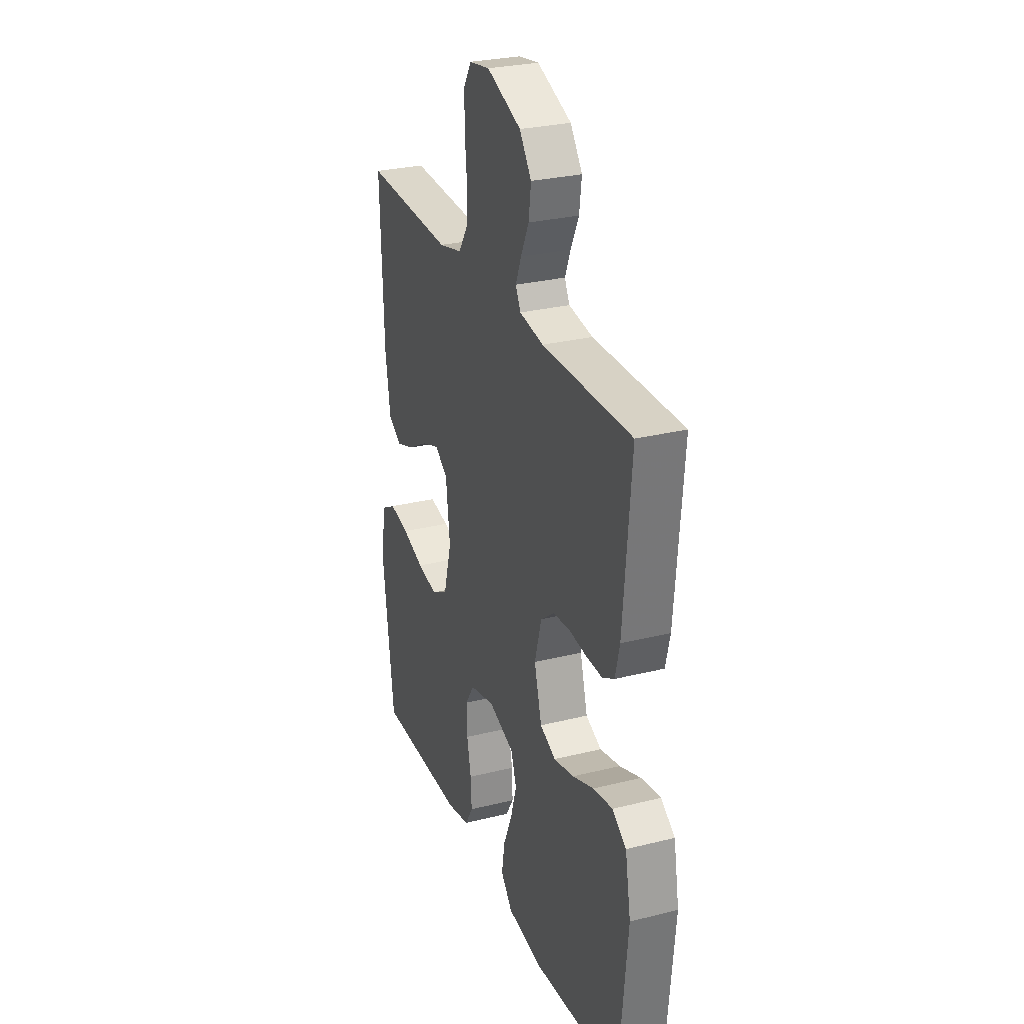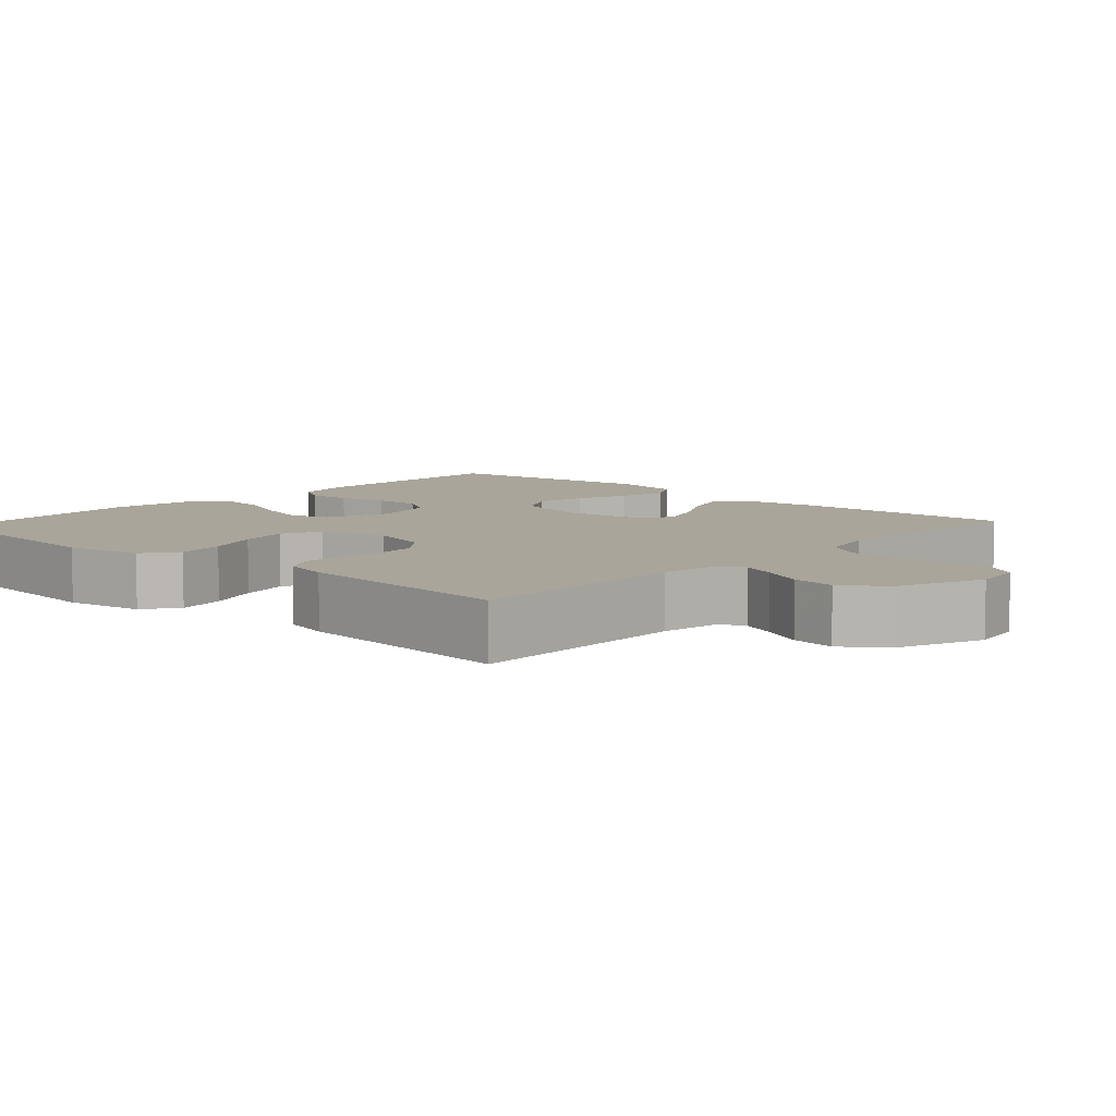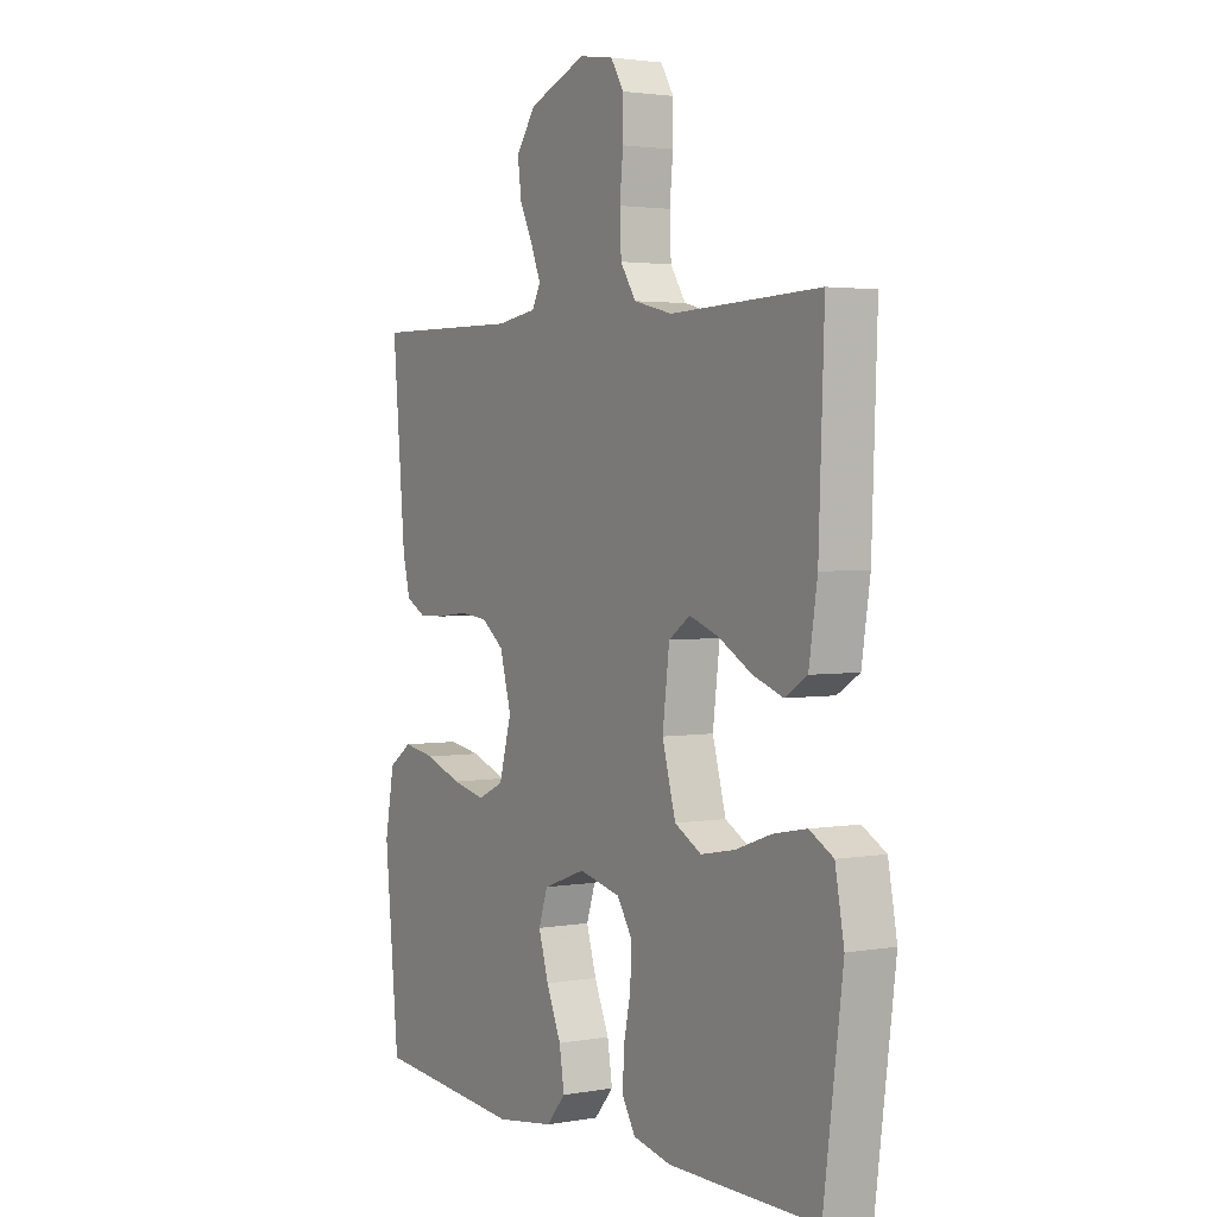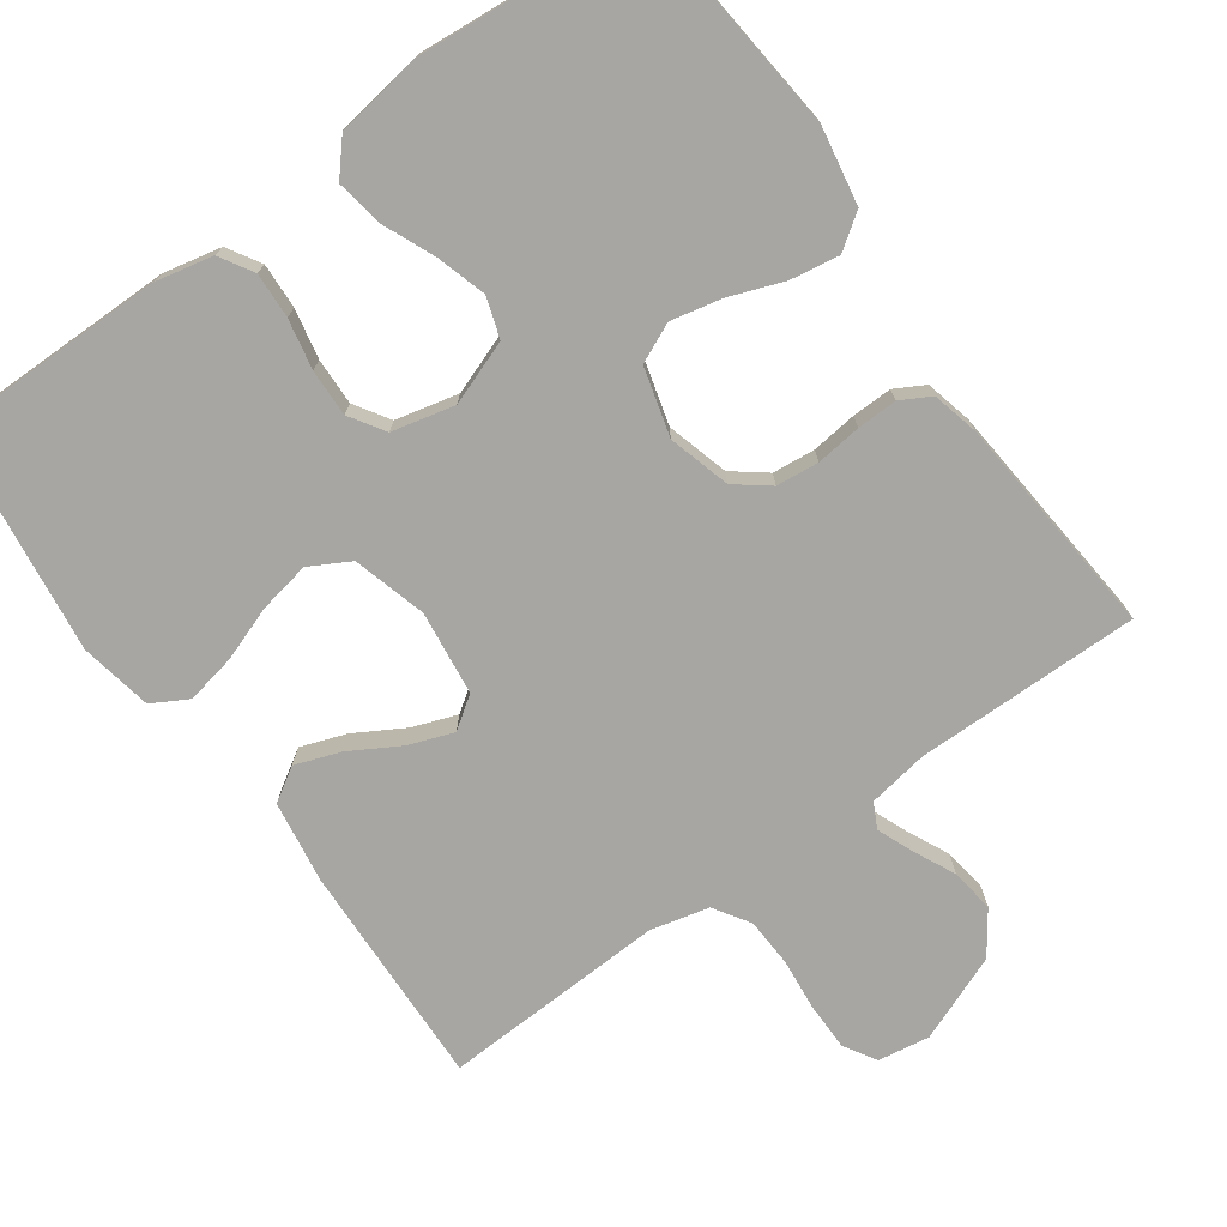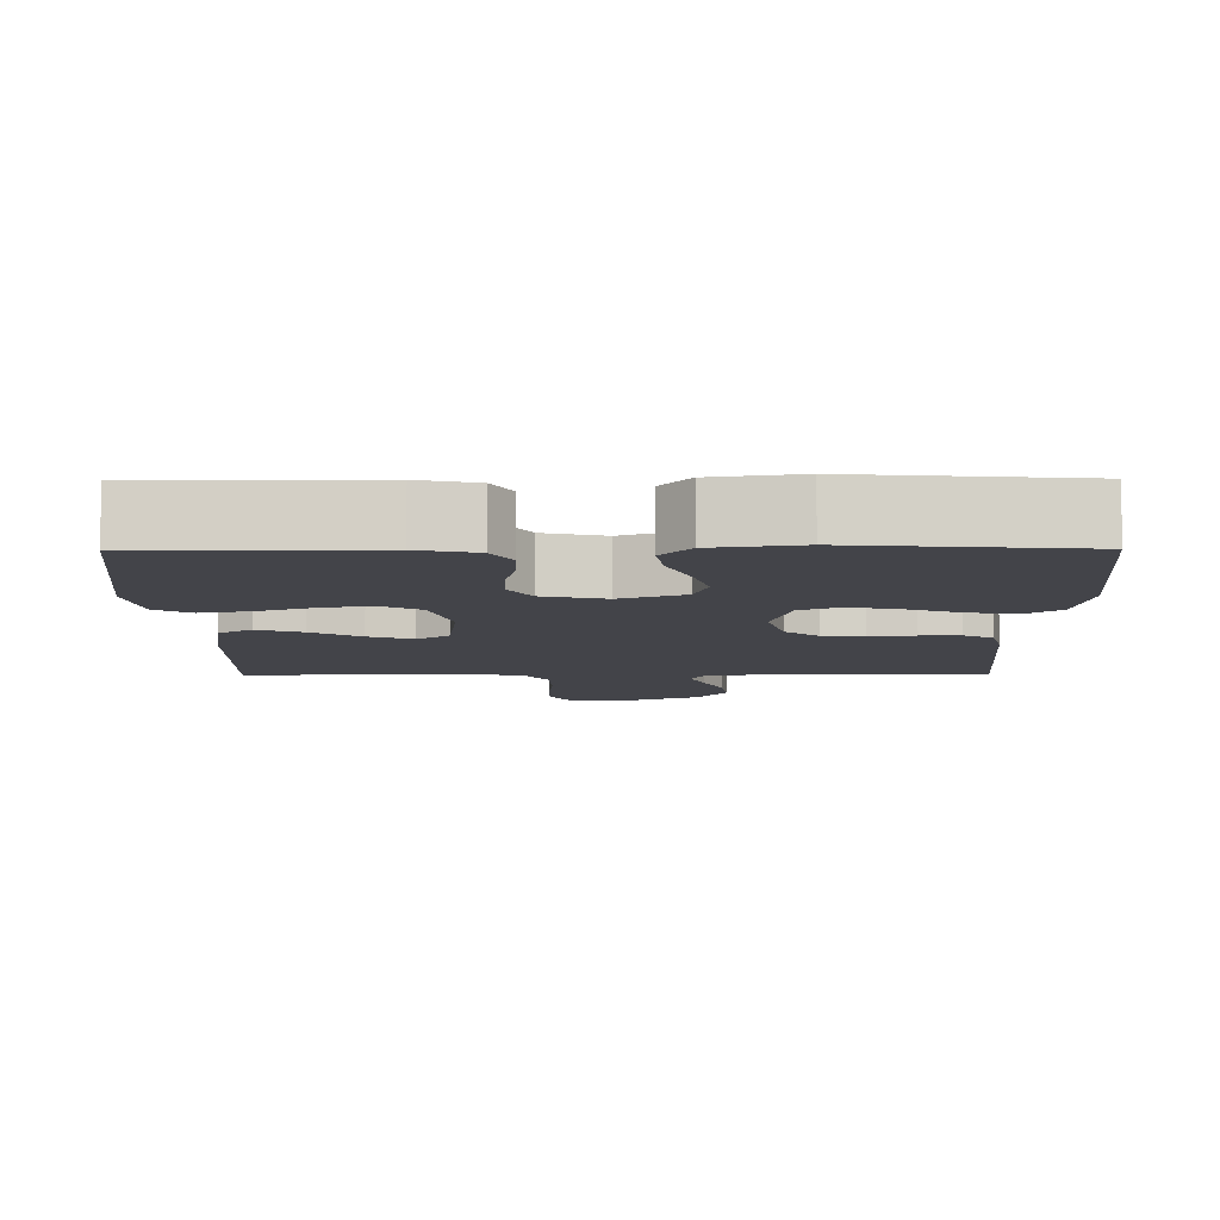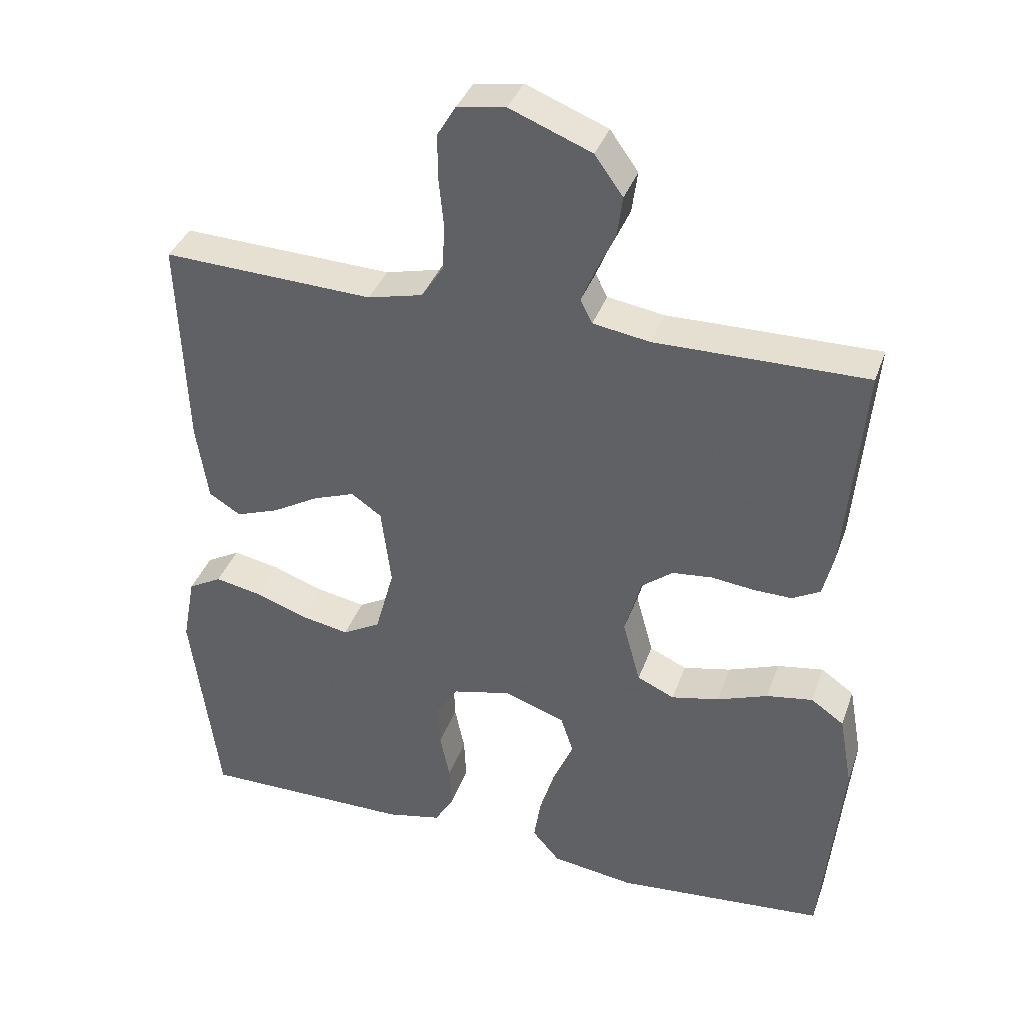
<metadata>
{"format":"obj","ext":"obj","renderer":"f3d","projection":"perspective","resolution":1024,"background":"white","views":[{"elev":28.2,"azim":-110.7,"up":"+Z"},{"elev":7.5,"azim":-47.6,"up":"+Y"},{"elev":2.6,"azim":58.6,"up":"+Z"},{"elev":-74.3,"azim":-144.3,"up":"+Y"},{"elev":-8.4,"azim":-179.6,"up":"+Y"},{"elev":37.1,"azim":-161.6,"up":"+Z"}]}
</metadata>
<code>
v 0.5 0.07 -0.5
v 0.2 0.07 -0.499
v 0.122 0.07 -0.482
v 0.095 0.07 -0.437
v 0.098 0.07 -0.376
v 0.112 0.07 -0.309
v 0.114 0.07 -0.246
v 0.084 0.07 -0.199
v 0 0.07 -0.179
v -0.086 0.07 -0.21
v -0.104 0.07 -0.264
v -0.084 0.07 -0.331
v -0.054 0.07 -0.401
v -0.044 0.07 -0.464
v -0.083 0.07 -0.509
v -0.2 0.07 -0.526
v -0.5 0.07 -0.5
v -0.529 0.07 -0.2
v -0.51 0.07 -0.095
v -0.463 0.07 -0.062
v -0.397 0.07 -0.073
v -0.325 0.07 -0.1
v -0.257 0.07 -0.115
v -0.204 0.07 -0.091
v -0.179 0.07 0
v -0.202 0.07 0.083
v -0.247 0.07 0.118
v -0.304 0.07 0.124
v -0.365 0.07 0.117
v -0.419 0.07 0.116
v -0.459 0.07 0.138
v -0.474 0.07 0.2
v -0.5 0.07 0.5
v -0.2 0.07 0.497
v -0.119 0.07 0.51
v -0.102 0.07 0.543
v -0.121 0.07 0.59
v -0.148 0.07 0.647
v -0.156 0.07 0.706
v -0.116 0.07 0.762
v 0 0.07 0.808
v 0.069 0.07 0.797
v 0.095 0.07 0.754
v 0.095 0.07 0.691
v 0.088 0.07 0.621
v 0.091 0.07 0.555
v 0.122 0.07 0.507
v 0.2 0.07 0.488
v 0.5 0.07 0.5
v 0.489 0.07 0.2
v 0.472 0.07 0.089
v 0.427 0.07 0.061
v 0.366 0.07 0.083
v 0.3 0.07 0.121
v 0.24 0.07 0.143
v 0.197 0.07 0.113
v 0.183 0.07 0
v 0.21 0.07 -0.098
v 0.264 0.07 -0.128
v 0.333 0.07 -0.115
v 0.406 0.07 -0.089
v 0.473 0.07 -0.076
v 0.521 0.07 -0.103
v 0.539 0.07 -0.2
v 0.5 0 -0.5
v 0.2 0 -0.499
v 0.122 0 -0.482
v 0.095 0 -0.437
v 0.098 0 -0.376
v 0.112 0 -0.309
v 0.114 0 -0.246
v 0.084 0 -0.199
v 0 0 -0.179
v -0.086 0 -0.21
v -0.104 0 -0.264
v -0.084 0 -0.331
v -0.054 0 -0.401
v -0.044 0 -0.464
v -0.083 0 -0.509
v -0.2 0 -0.526
v -0.5 0 -0.5
v -0.529 0 -0.2
v -0.51 0 -0.095
v -0.463 0 -0.062
v -0.397 0 -0.073
v -0.325 0 -0.1
v -0.257 0 -0.115
v -0.204 0 -0.091
v -0.179 0 0
v -0.202 0 0.083
v -0.247 0 0.118
v -0.304 0 0.124
v -0.365 0 0.117
v -0.419 0 0.116
v -0.459 0 0.138
v -0.474 0 0.2
v -0.5 0 0.5
v -0.2 0 0.497
v -0.119 0 0.51
v -0.102 0 0.543
v -0.121 0 0.59
v -0.148 0 0.647
v -0.156 0 0.706
v -0.116 0 0.762
v 0 0 0.808
v 0.069 0 0.797
v 0.095 0 0.754
v 0.095 0 0.691
v 0.088 0 0.621
v 0.091 0 0.555
v 0.122 0 0.507
v 0.2 0 0.488
v 0.5 0 0.5
v 0.489 0 0.2
v 0.472 0 0.089
v 0.427 0 0.061
v 0.366 0 0.083
v 0.3 0 0.121
v 0.24 0 0.143
v 0.197 0 0.113
v 0.183 0 0
v 0.21 0 -0.098
v 0.264 0 -0.128
v 0.333 0 -0.115
v 0.406 0 -0.089
v 0.473 0 -0.076
v 0.521 0 -0.103
v 0.539 0 -0.2
f 4 5 6
f 3 4 6
f 2 3 6
f 1 2 6
f 64 1 6
f 63 64 6
f 62 63 6
f 61 62 6
f 60 61 6
f 59 60 6 7
f 58 59 7 8
f 57 58 8 9
f 56 57 9 10
f 52 53 54
f 51 52 54
f 50 51 54
f 49 50 54
f 48 49 54
f 47 48 54 55
f 46 47 55 56
f 43 44 45
f 42 43 45
f 41 42 45
f 40 41 45
f 39 40 45
f 38 39 45
f 37 38 45
f 36 37 45 46
f 46 56 10
f 36 46 10
f 35 36 10
f 32 33 34
f 31 32 34
f 30 31 34
f 29 30 34
f 28 29 34
f 27 28 34 35
f 20 21 22
f 19 20 22
f 18 19 22
f 17 18 22
f 16 17 22
f 15 16 22
f 14 15 22
f 13 14 22
f 12 13 22
f 11 12 22 23
f 10 11 23 24
f 26 27 35
f 25 26 35 10
f 10 24 25
f 70 69 68
f 70 68 67
f 70 67 66
f 70 66 65
f 70 65 128
f 70 128 127
f 70 127 126
f 70 126 125
f 70 125 124
f 71 70 124 123
f 72 71 123 122
f 73 72 122 121
f 74 73 121 120
f 118 117 116
f 118 116 115
f 118 115 114
f 118 114 113
f 118 113 112
f 119 118 112 111
f 120 119 111 110
f 109 108 107
f 109 107 106
f 109 106 105
f 109 105 104
f 109 104 103
f 109 103 102
f 109 102 101
f 110 109 101 100
f 74 120 110
f 74 110 100
f 74 100 99
f 98 97 96
f 98 96 95
f 98 95 94
f 98 94 93
f 98 93 92
f 99 98 92 91
f 86 85 84
f 86 84 83
f 86 83 82
f 86 82 81
f 86 81 80
f 86 80 79
f 86 79 78
f 86 78 77
f 86 77 76
f 87 86 76 75
f 88 87 75 74
f 99 91 90
f 74 99 90 89
f 89 88 74
f 1 65 66 2
f 2 66 67 3
f 3 67 68 4
f 4 68 69 5
f 5 69 70 6
f 6 70 71 7
f 7 71 72 8
f 8 72 73 9
f 9 73 74 10
f 10 74 75 11
f 11 75 76 12
f 12 76 77 13
f 13 77 78 14
f 14 78 79 15
f 15 79 80 16
f 16 80 81 17
f 17 81 82 18
f 18 82 83 19
f 19 83 84 20
f 20 84 85 21
f 21 85 86 22
f 22 86 87 23
f 23 87 88 24
f 24 88 89 25
f 25 89 90 26
f 26 90 91 27
f 27 91 92 28
f 28 92 93 29
f 29 93 94 30
f 30 94 95 31
f 31 95 96 32
f 32 96 97 33
f 33 97 98 34
f 34 98 99 35
f 35 99 100 36
f 36 100 101 37
f 37 101 102 38
f 38 102 103 39
f 39 103 104 40
f 40 104 105 41
f 41 105 106 42
f 42 106 107 43
f 43 107 108 44
f 44 108 109 45
f 45 109 110 46
f 46 110 111 47
f 47 111 112 48
f 48 112 113 49
f 49 113 114 50
f 50 114 115 51
f 51 115 116 52
f 52 116 117 53
f 53 117 118 54
f 54 118 119 55
f 55 119 120 56
f 56 120 121 57
f 57 121 122 58
f 58 122 123 59
f 59 123 124 60
f 60 124 125 61
f 61 125 126 62
f 62 126 127 63
f 63 127 128 64
f 64 128 65 1

</code>
